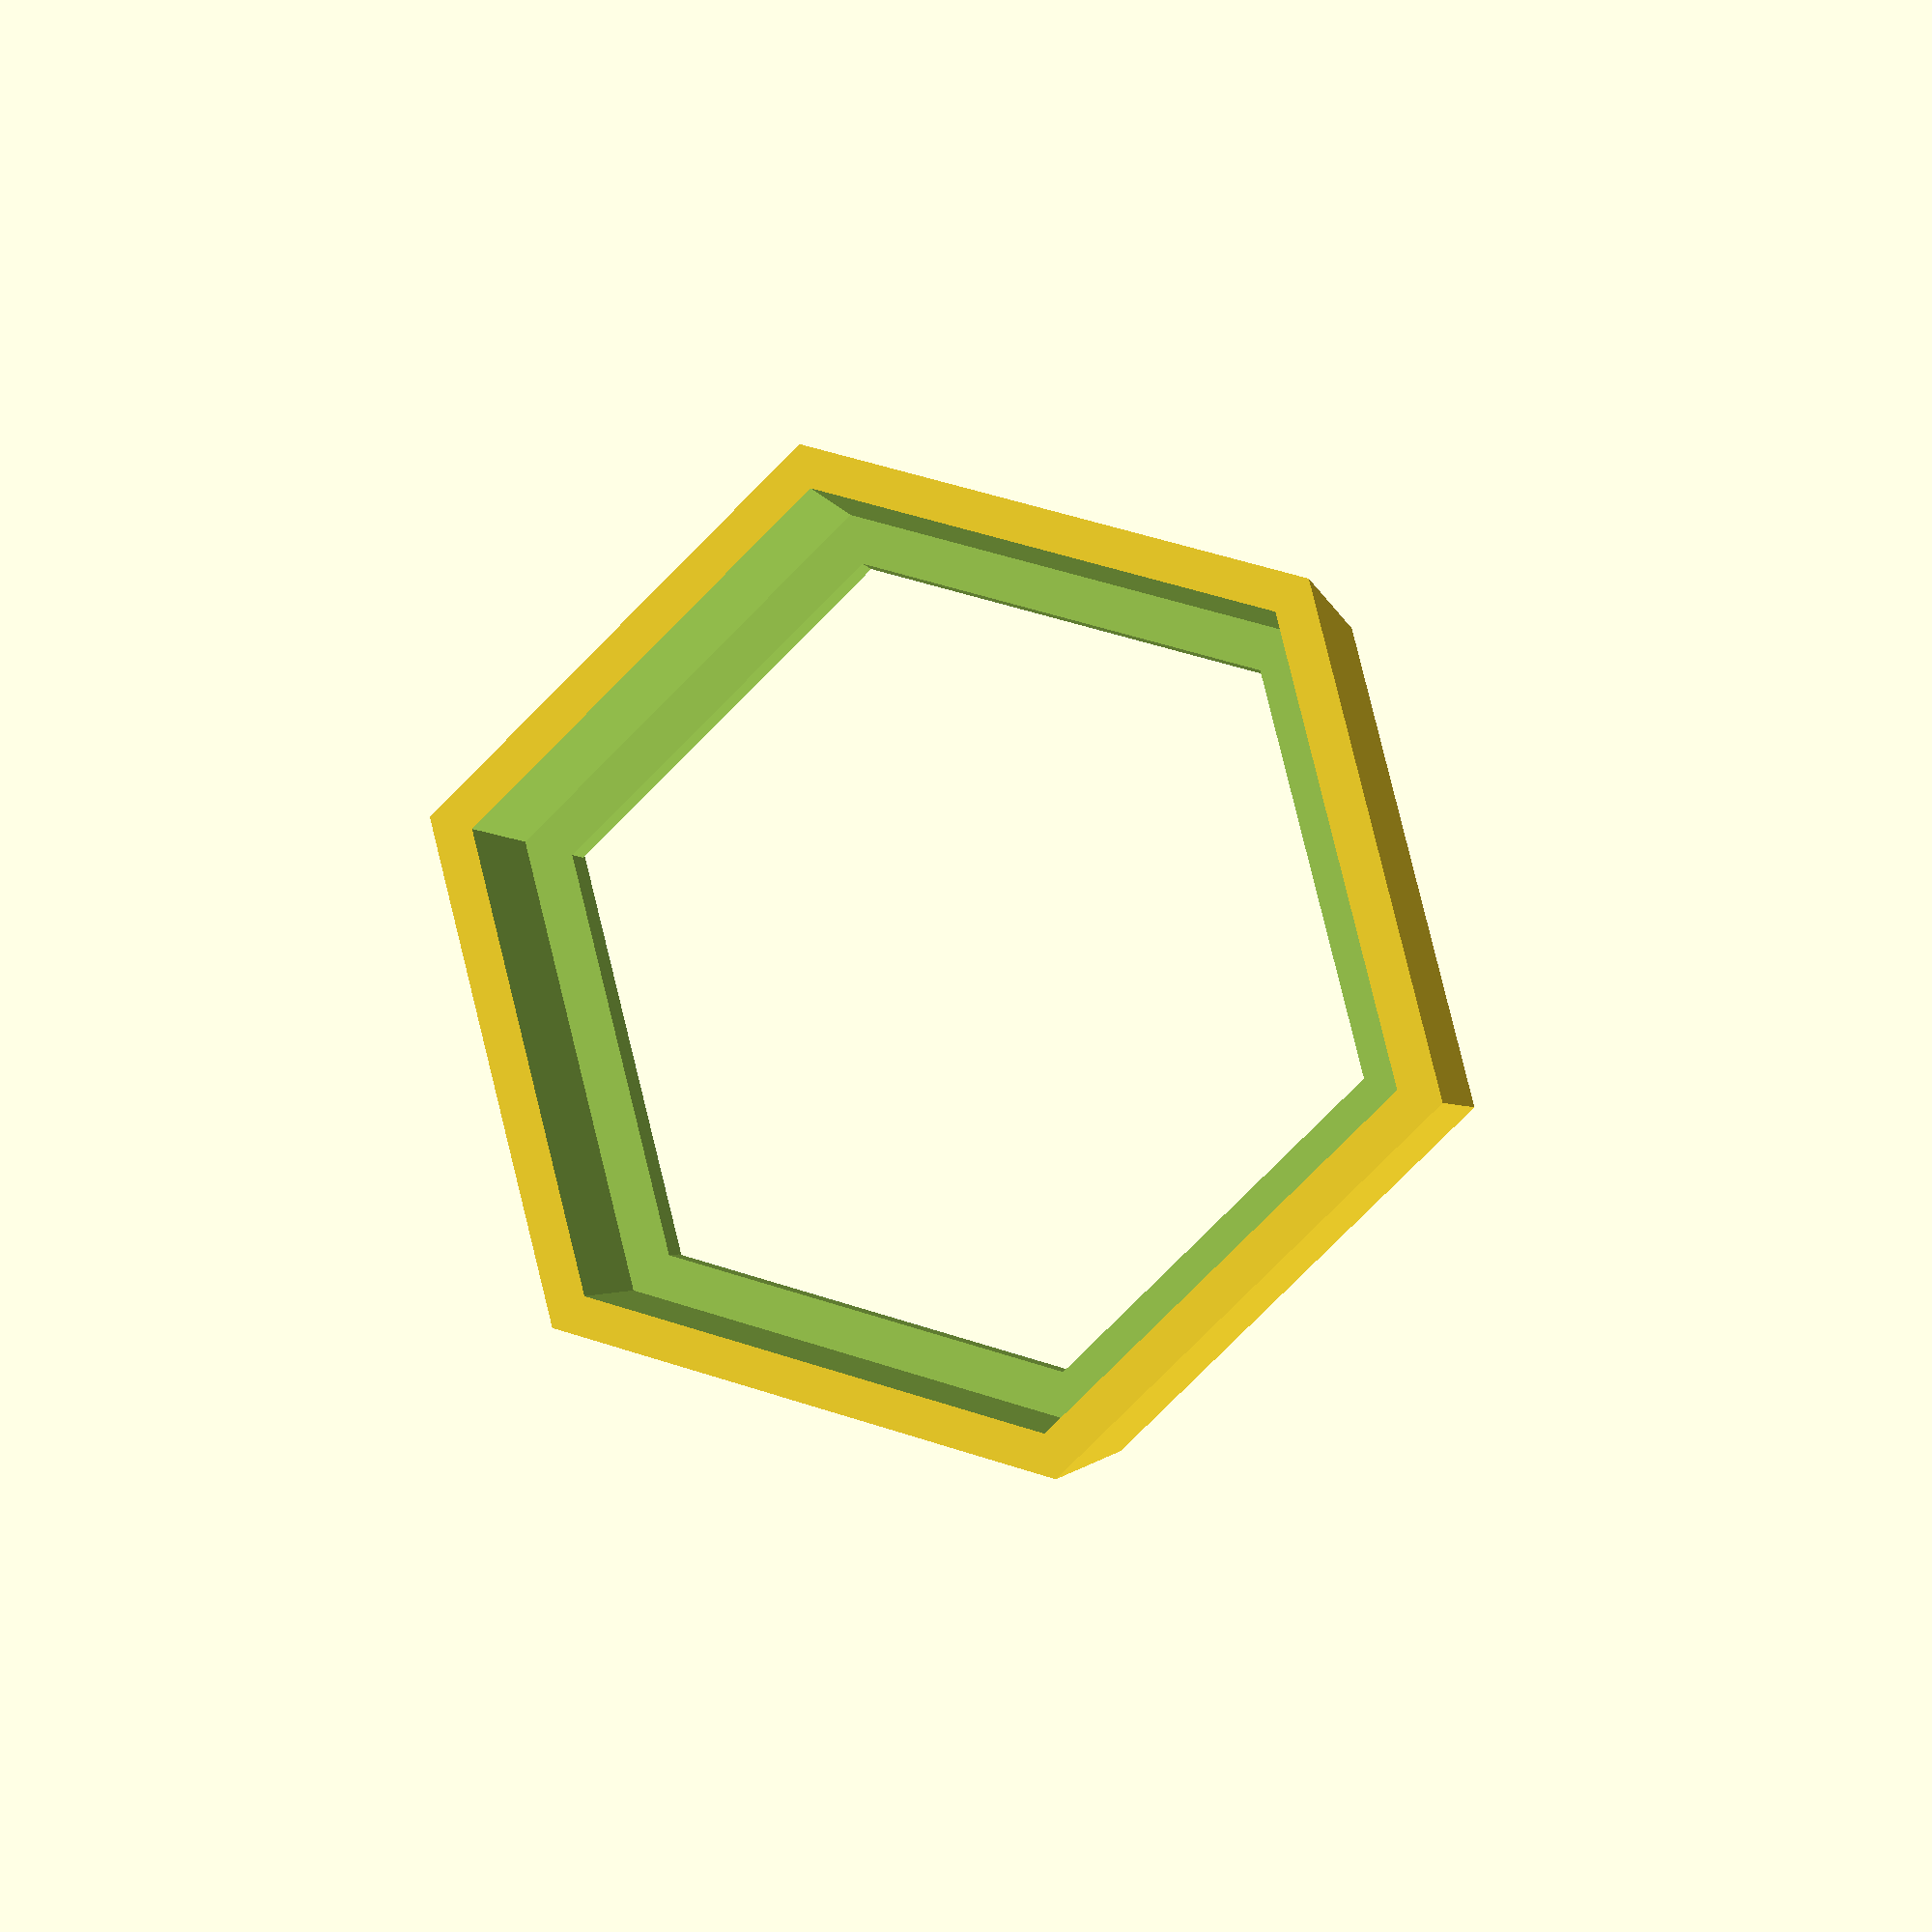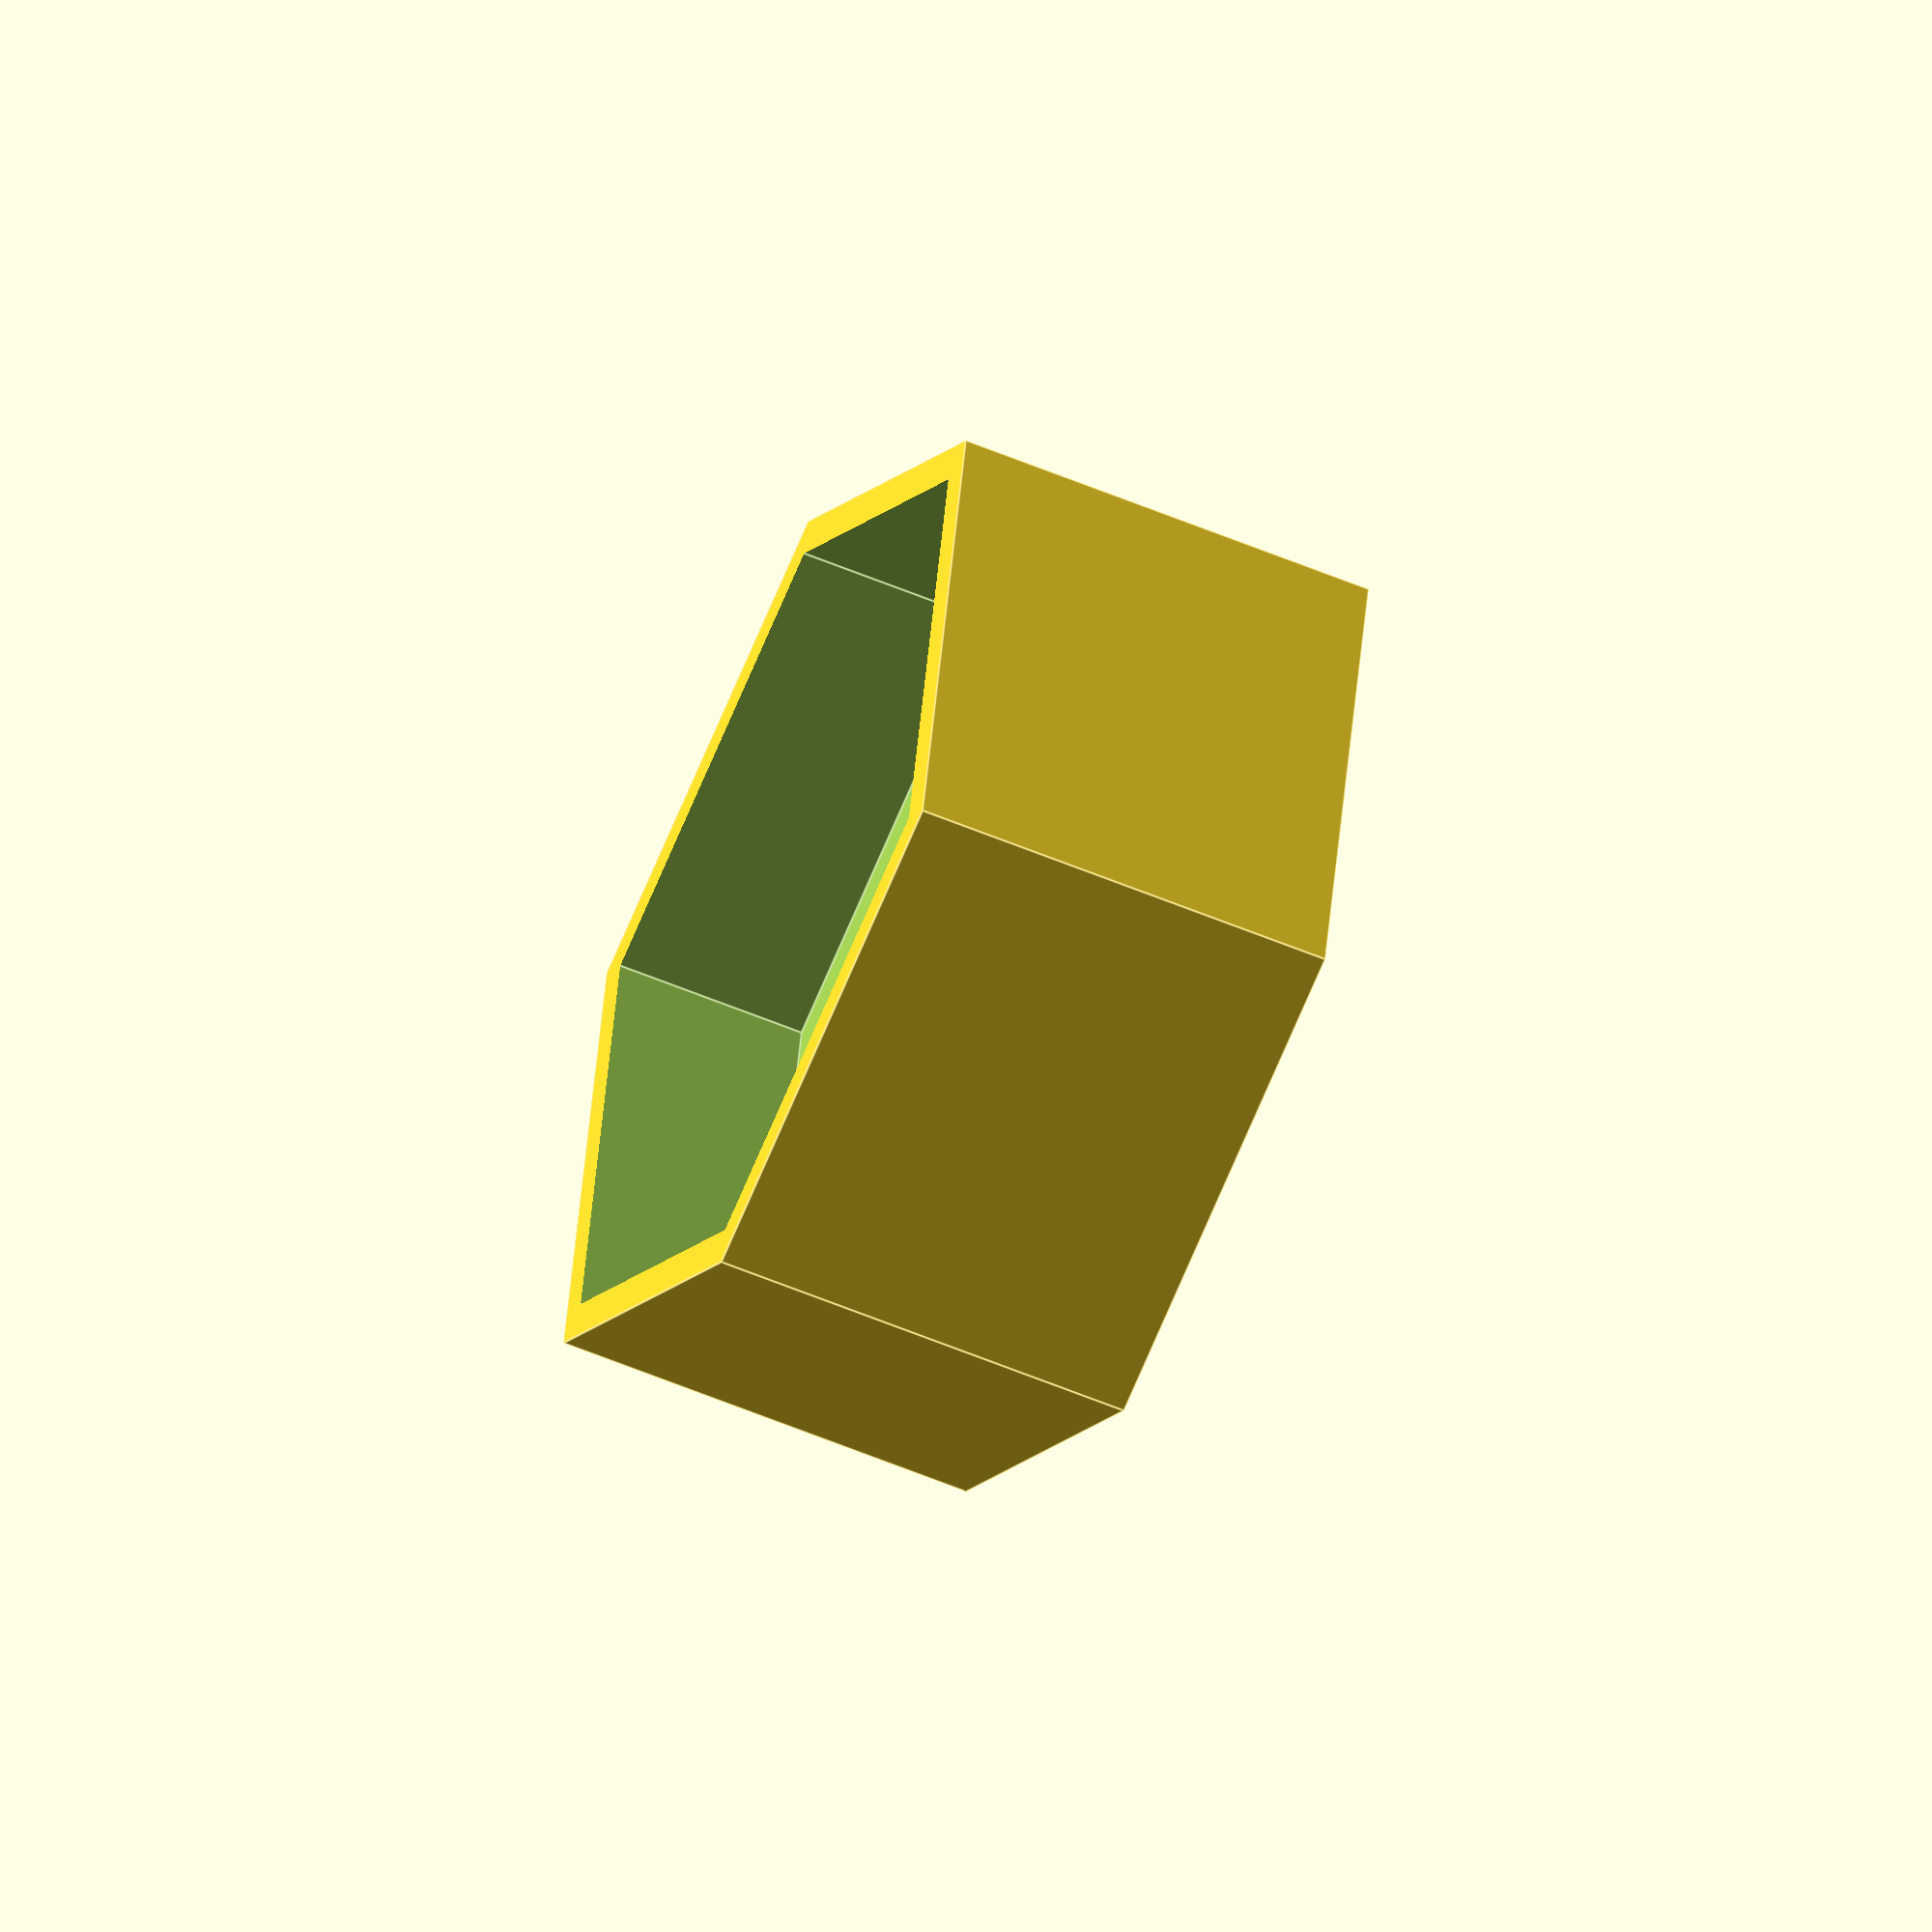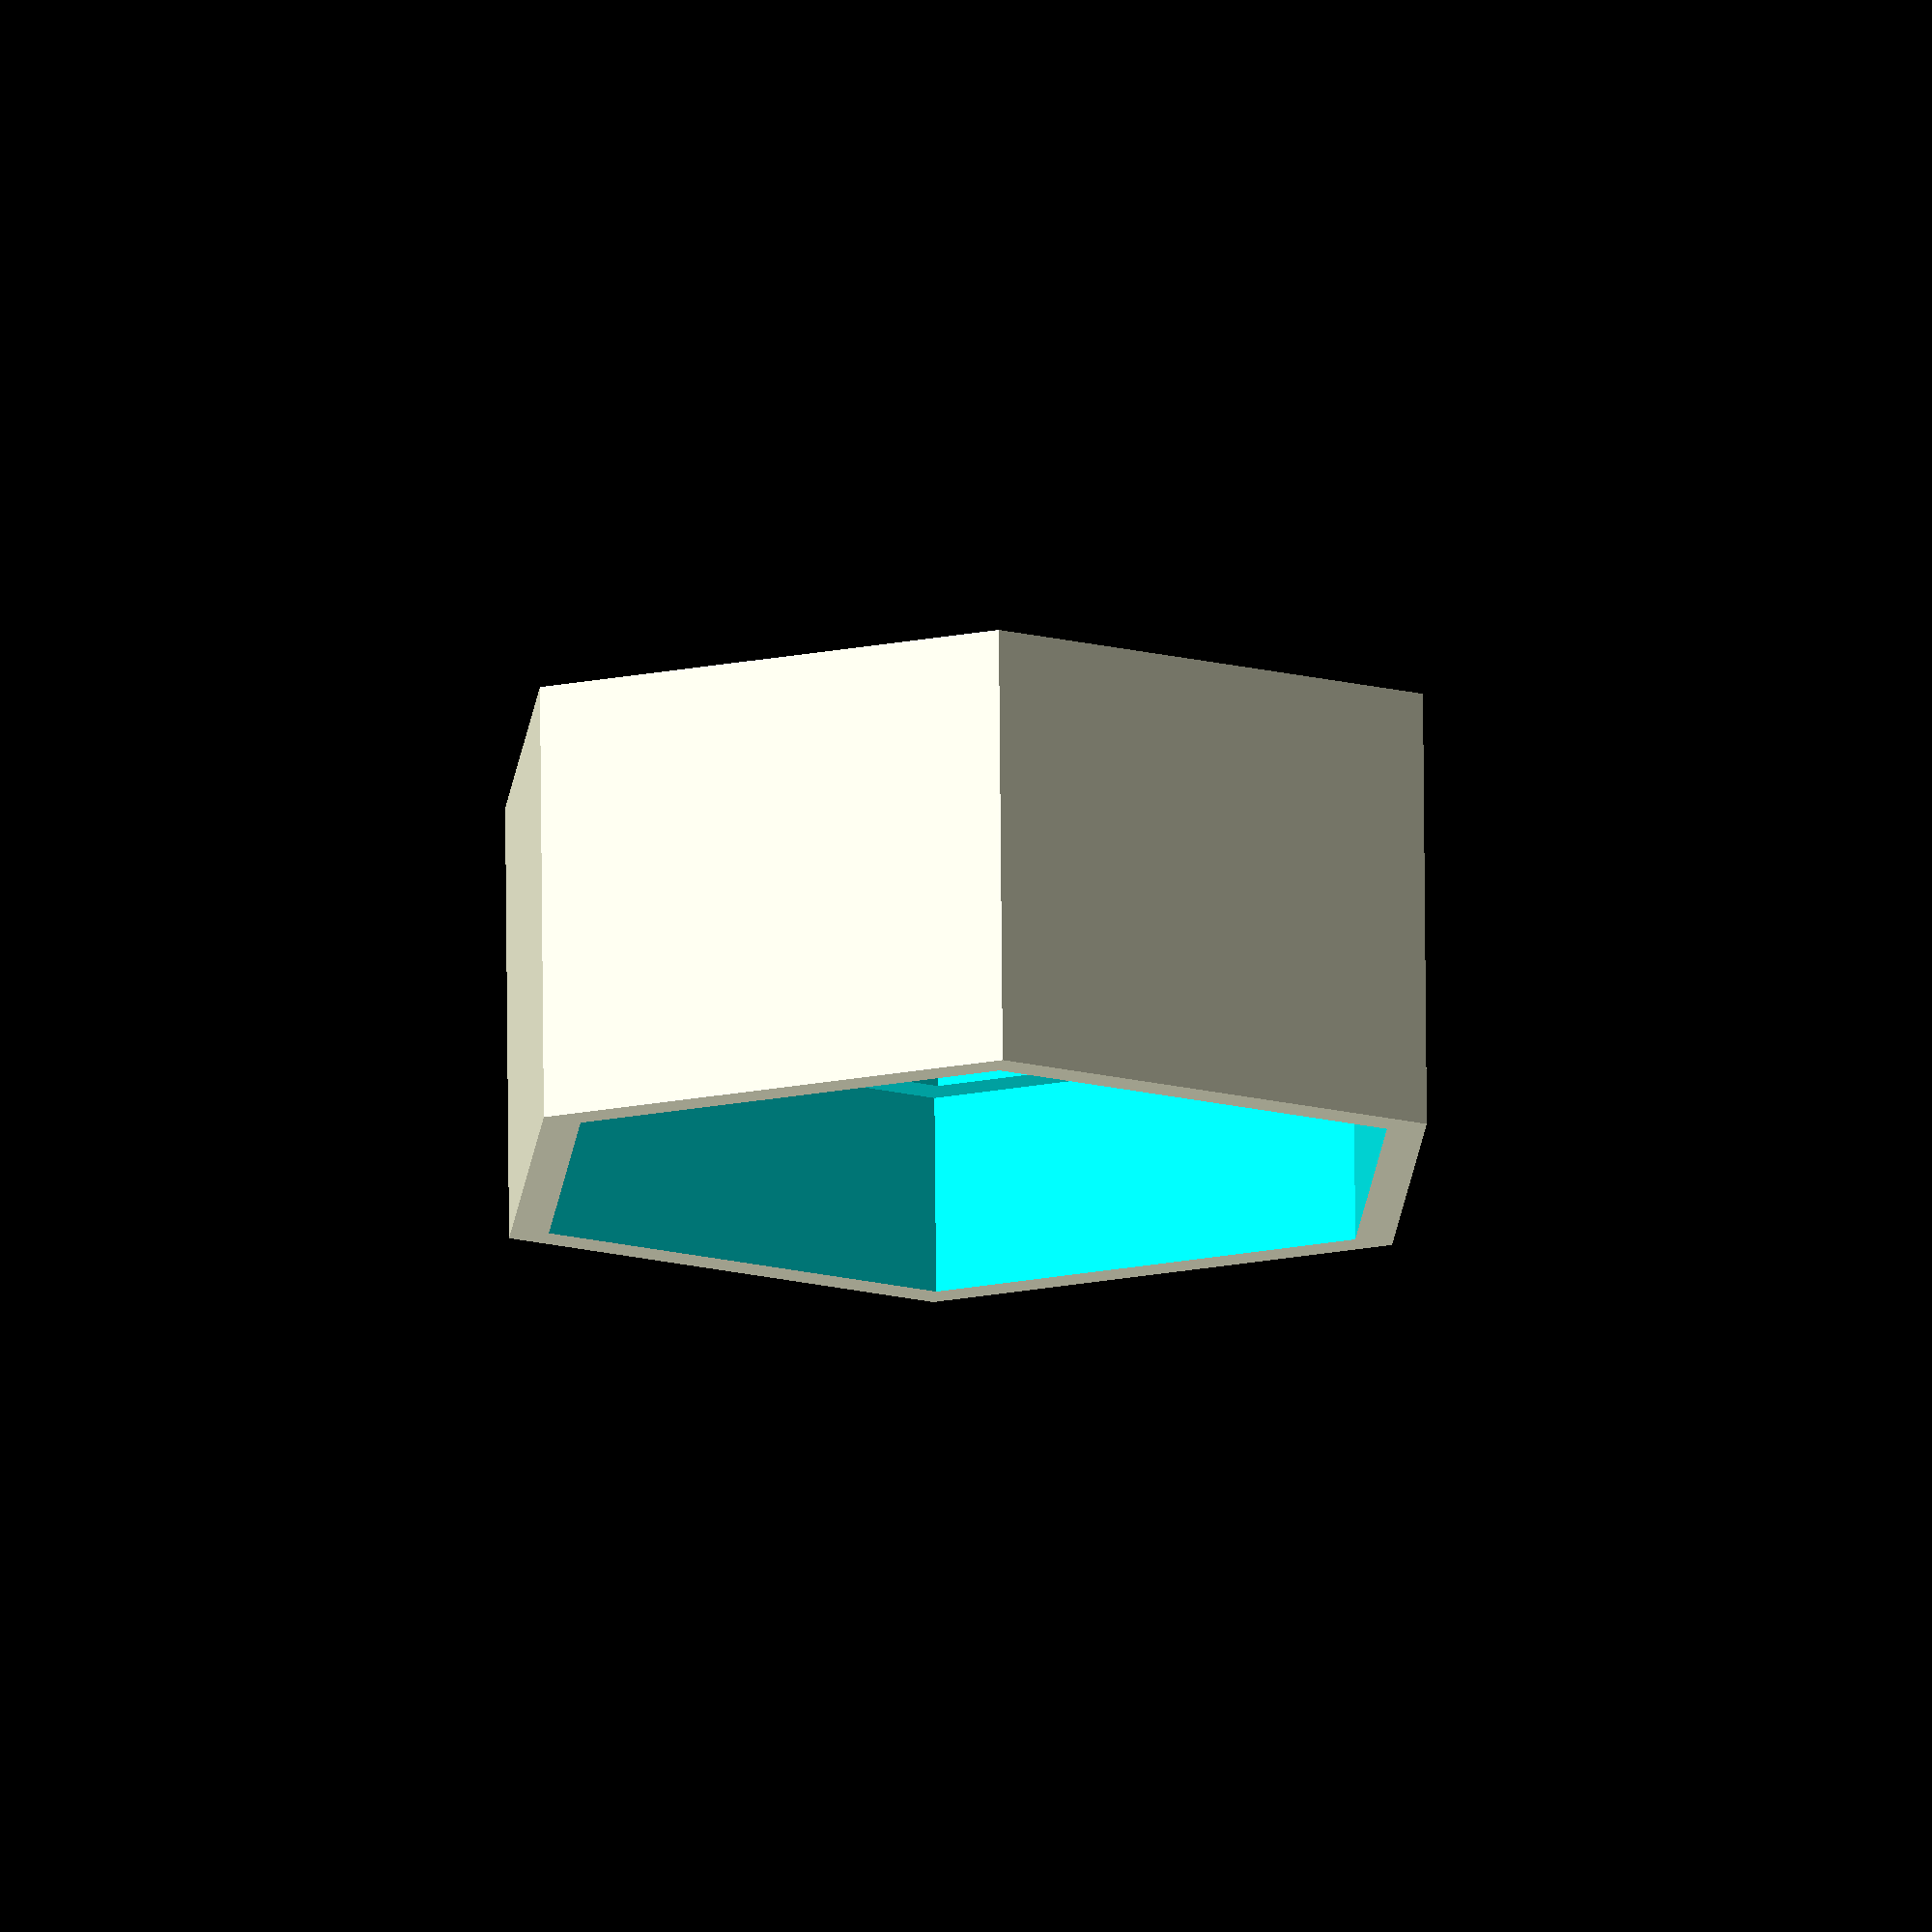
<openscad>
//
// Universal fan duct system for G2s spiders
//
// Copyright (C) 2015, Jason S. McMullan <jason.mcmullan@gmail.com>
// All right reserved.
//
// Licensed under the MIT License:
//
// Permission is hereby granted, free of charge, to any person obtaining
// a copy of this software and associated documentation files (the "Software"),
// to deal in the Software without restriction, including without limitation
// the rights to use, copy, modify, merge, publish, distribute, sublicense,
// and/or sell copies of the Software, and to permit persons to whom the
// Software is furnished to do so, subject to the following conditions:
//
// The above copyright notice and this permission notice shall be included
// in all copies or substantial portions of the Software.
//
// THE SOFTWARE IS PROVIDED "AS IS", WITHOUT WARRANTY OF ANY KIND, EXPRESS OR
// IMPLIED, INCLUDING BUT NOT LIMITED TO THE WARRANTIES OF MERCHANTABILITY,
// FITNESS FOR A PARTICULAR PURPOSE AND NONINFRINGEMENT. IN NO EVENT SHALL THE
// AUTHORS OR COPYRIGHT HOLDERS BE LIABLE FOR ANY CLAIM, DAMAGES OR OTHER
// LIABILITY, WHETHER IN AN ACTION OF CONTRACT, TORT OR OTHERWISE, ARISING
// FROM, OUT OF OR IN CONNECTION WITH THE SOFTWARE OR THE USE OR OTHER
// DEALINGS IN THE SOFTWARE.
//
// All units are in mm

// Distance between J-heads
head_gap = 0;	// 0,20,26,30

// Clearance from bed to probe and fan
bed_clearance = 2;

// height of the inlet pipe
height = 80;


// Optimize part for quickest printing - use an integer multiple of the printer's nozzle size
wall_width = 1;    // Wall thickness - should be a multiple of machine_nozzle;

// Size of the output of the blower
blower_out= [16.3, 25.5, 3];

neck_width = 20; // Distance between head bolts for the neck


duct_z = 36; // Height from base to next
duct_height = duct_z;

// Distance from nozzle to probe mount frame
probe_mount = 28;

blower_shift_extra = 10;

neck_height = 35;

tolerance = 0.15;

// Calculated parameters

neck_size = [blower_out[0]+2*wall_width, neck_width];
duct_slice = 0.1;
joint_tolerance = tolerance;
clip_tolerance = tolerance * 4;


blower_volume = blower_out[0]*blower_out[1]/2;
out_depth = sqrt(blower_volume/PI)*2/sqrt(3);

// Thickness of the outflow
ring_height = blower_volume/(out_depth*2)/1.25;

$fn = 24;

module universal_fan_duct_blower_adapter_fab(size = blower_out, carve = false)
{
    height = out_depth;
    if (!carve) {
       translate([wall_width, wall_width, 0])
            cube([size[0], size[1], height+size[2]]);
        cube([size[0]+2*wall_width, size[1]+wall_width, height]);
        translate([size[0]/2 + wall_width, size[1]+wall_width, 0])
            rotate([90, 0, 0]) cylinder(r = out_depth + wall_width - tolerance, h = size[1] + 10, $fn = 6);
    } else {            
        translate([wall_width*2, wall_width*2, -0.1])
          cube([size[0]-2*wall_width, size[1]-2*wall_width, height+size[2]+0.2]);
        translate([size[0]/2 + wall_width, size[1], 0])
            rotate([90, 0, 0]) cylinder(r = out_depth, h = size[1] + 10 + 0.1, $fn = 6);
        
    }
}

module universal_fan_duct_blower_adapter(size = blower_out)
{
    difference() {
        universal_fan_duct_blower_adapter_fab(size = size, carve = false);
        universal_fan_duct_blower_adapter_fab(size = size, carve = true);
    }

    if (false) {
    	% translate([-wall_width, 18-wall_width, out_depth+20])
        rotate([-90, 180, -90]) blower();
    }
}

module universal_fan_duct_outlet(ro=15, gap = 4, ri=8, height = 4, carve = false)
{
    rotate_extrude(convexity=4) {
        translate([ri, 0]) {
            if (!carve) {
                square([ro-ri, height]);
            } else {
                polygon([[wall_width, -0.1], [wall_width+gap, -0.1], 
                         [ro-ri-gap, height*0.3], 
                         [ro-ri-gap, height-wall_width], 
                         [wall_width, height-wall_width]]);
            }
        }
    }
}

module universal_fan_duct_outflow(height = height, ring_height = ring_height, head_gap = head_gap, carve = false)
{
    ri = 7;
    gap = sqrt(2 * blower_volume/PI - ri*ri) - ri;
    ro = ri + gap + wall_width*4;
    cut = ro * 2;
    
    angle = atan(head_gap / 2 / (probe_mount + out_depth));
    vent_len = (probe_mount + out_depth) / cos(angle);
    vent_width = out_depth*sqrt(3) + wall_width*2;

    difference() {
        rotate([0, 0, -angle]) {
            // Exit ducting & fan mount
            
            // Connector to nozzle
            translate([ri+wall_width, -vent_width/2, 0]) {
                if (!carve) {
                  cube([vent_len - ri - wall_width, vent_width, ring_height]);
                } else {
                  translate([-0.1, wall_width, wall_width])
                        cube([vent_len - ri + 0.2, (vent_width-3*wall_width)/2, ring_height - wall_width*2]);
                  translate([-0.1, wall_width + (vent_width-2*wall_width + wall_width)/2, wall_width])
                        cube([vent_len - ri + 0.2, (vent_width-3*wall_width)/2, ring_height - wall_width*2]);
               }
            }
              
            universal_fan_duct_outlet(ro = ro, gap = gap, ri = ri, height = ring_height, carve = carve);
        }
        rotate([0, -20, 0]) if (!carve) {
            translate([-ro, -cut/2, wall_width - 0.1]) cube([ro*PI, cut, ring_height*2 + 0.2]);
        } else {
            translate([-ro, -(cut+2)/2, -0.1]) cube([ro*3, cut + 2, ring_height*2 + 0.2]);
        }
    }
}

module universal_fan_duct_pipe_fab(height = height, carve = false)
{
    if (!carve) {
      rotate([0, 0, 30]) cylinder(r = out_depth+wall_width, h = height, $fn = 6);
    } else {
      translate([0, 0, -0.1]) rotate([0, 0, 30]) cylinder(r = out_depth, h = height + 0.2, $fn = 6);
    }
}

module universal_fan_duct_pipe(height = height)
{
    difference() {
        universal_fan_duct_pipe_fab(height = height, carve = false);
        universal_fan_duct_pipe_fab(height = height, carve = true);
    }
}

module universal_fan_duct_pipe_connector_fab(height = 10, carve = false, bottom = false)
{
    blower_ro = out_depth + wall_width;
    
    if (!carve) {
        rotate([0, 0, 30]) cylinder(r = blower_ro + wall_width + joint_tolerance, h = height, $fn = 6);
    } else {
        if (bottom) {
           translate([0, 0, wall_width]) rotate([0, 0, 30]) {
                cylinder(r = blower_ro + joint_tolerance, h = height/2 - wall_width * 1.5, $fn = 6);
                cylinder(r = blower_ro - wall_width, h = height + 0.1, $fn = 6);
            }
            translate([0, 0, height/2 + wall_width*1.5]) rotate([0, 0, 30])
                cylinder(r = blower_ro + joint_tolerance, h = height/2 + 0.1 - wall_width/2, $fn = 6);
        } else {
            translate([0, 0, -0.1]) rotate([0, 0, 30]) {
                cylinder(r = blower_ro + joint_tolerance, h = height/2 + 0.1 - wall_width/2, $fn = 6);
                cylinder(r = blower_ro - wall_width, h = height + 0.2, $fn = 6);
            }
            translate([0, 0, height/2 + wall_width/2]) rotate([0, 0, 30]) cylinder(r = blower_ro + joint_tolerance, h = height/2 + 0.1 - wall_width/2, $fn = 6);
        }
    }
}

module universal_fan_duct_pipe_connector(height = 10)
{
    difference() {
        universal_fan_duct_pipe_connector_fab(height = height, carve = false);
        universal_fan_duct_pipe_connector_fab(height = height, carve = true);
    }
}

universal_fan_duct_pipe_connector();

module universal_fan_duct_foot_fab(height = height, ring_height = ring_height, head_gap = head_gap, carve = false)
{
  translate([probe_mount + out_depth + wall_width, 0, 0]) 
        universal_fan_duct_pipe_connector_fab(height = 10 + ring_height, carve = carve, bottom = true);
  translate([0, head_gap/2, 0]) universal_fan_duct_outflow(height = height, ring_height = ring_height, head_gap = head_gap, carve = carve);
  if (head_gap > 0)
      mirror([0, 1, 0]) 
        translate([0, head_gap/2, 0]) universal_fan_duct_outflow(height = height, ring_height = ring_height, head_gap = head_gap, carve = carve);
}

module universal_fan_duct_foot(height = 80, ring_height = ring_height, bed_clearance = bed_clearance, head_gap = head_gap)
{
    difference() {
        universal_fan_duct_foot_fab(height = height, ring_height = ring_height, head_gap = head_gap, carve = false);
        universal_fan_duct_foot_fab(height = height, ring_height = ring_height, head_gap = head_gap, carve = true);
        // Uncomment to debug cross section of duct
        // translate([-10, -wall_width, -0.1]) cube([100, 100, 100]);
    }
}

module universal_fan_duct_foot_single()
{
	universal_fan_duct_foot(head_gap = 0);
}

module universal_fan_duct_foot_g2s()
{
	universal_fan_duct_foot(head_gap = 20);
}

module universal_fan_duct_foot_g2s_pro()
{
	universal_fan_duct_foot(head_gap = 26);
}

module universal_fan_duct_foot_e3d_x2()
{
	universal_fan_duct_foot(head_gap = 30);
}

module universal_fan_duct_tubing_connector(tubing_id)
{
     translate([probe_mount + out_depth +wall_width, 0, 0]) rotate([0, 0, 30]) difference() {
        union() {
                cylinder(r = out_depth+wall_width*2, h = 10, $fn = 6);
            translate([0, 0, 10])
                cylinder(r1 = out_depth+wall_width*2, r2 = tubing_id/2, h=10);
            translate([0, 0, 20])
                cylinder(r = tubing_id/2, h = 10);
        }
        translate([0, 0, -0.1]) {
            cylinder(r = out_depth+wall_width+tolerance, h = 10 + 0.2, $fn = 6);
            translate([0, 0, 10])
                cylinder(r1 = out_depth, r2 = tubing_id/2 - wall_width, h = 10 + 0.1);
            translate([0, 0, 20])
                cylinder(r = tubing_id/2 - wall_width, h = 10+0.2);
        }
    }
}

module universal_fan_duct_22mm_connector()
{
	universal_fan_duct_tubing_connector(tubing_id = 22);
}

module universal_fan_duct_clip_fab(carve = false, height = 8)
{
    size = [7, 8, 3];
    
    blower_ro = out_depth + wall_width;
    
    translate([probe_mount + blower_ro, 0, 0]) {
        if (!carve) {
            rotate([0, 0, 30]) cylinder(r = blower_ro + clip_tolerance + wall_width, h = height, $fn = 6);
            translate([-blower_ro - wall_width - size[0], -size[1]/2, 0]) cube([size[0] + blower_ro, size[1], size[2]]);
        } else {
            translate([0, 0, -0.1]) rotate([0, 0, 30]) cylinder(r = blower_ro + clip_tolerance, h = height + 0.2, $fn = 6);
            translate([-blower_ro - 3, 0, -0.1]) {
                cylinder(d = 4, h = size[2] + 0.2, $fn = 30);
                translate([0, 0, size[2]/2]) cylinder(r = 5.5/sqrt(3), h = size[2]/2 + 0.2, $fn = 6);
            }
        }
    }   
}

module universal_fan_duct_clip()
{
    difference() {
        universal_fan_duct_clip_fab(carve = false);
        universal_fan_duct_clip_fab(carve = true);
    }
}

if (false) {
% universal_fan_duct_clip();
% translate([20, 22, 0])
    universal_fan_duct_22mm_connector();
% translate([10, 30, 0]) rotate([0, 0, -90]) 
    universal_fan_duct_foot_e3d_x2();
translate([-26, -7, 0]) rotate([0, 0, 90]) 
    universal_fan_duct_foot_single();
% translate([45, 0, 27]) rotate([-90, 0, 0])
    universal_fan_duct_blower_adapter();
}

</openscad>
<views>
elev=182.2 azim=45.9 roll=170.2 proj=p view=solid
elev=234.1 azim=168.2 roll=294.5 proj=o view=edges
elev=283.7 azim=176.1 roll=179.5 proj=o view=solid
</views>
